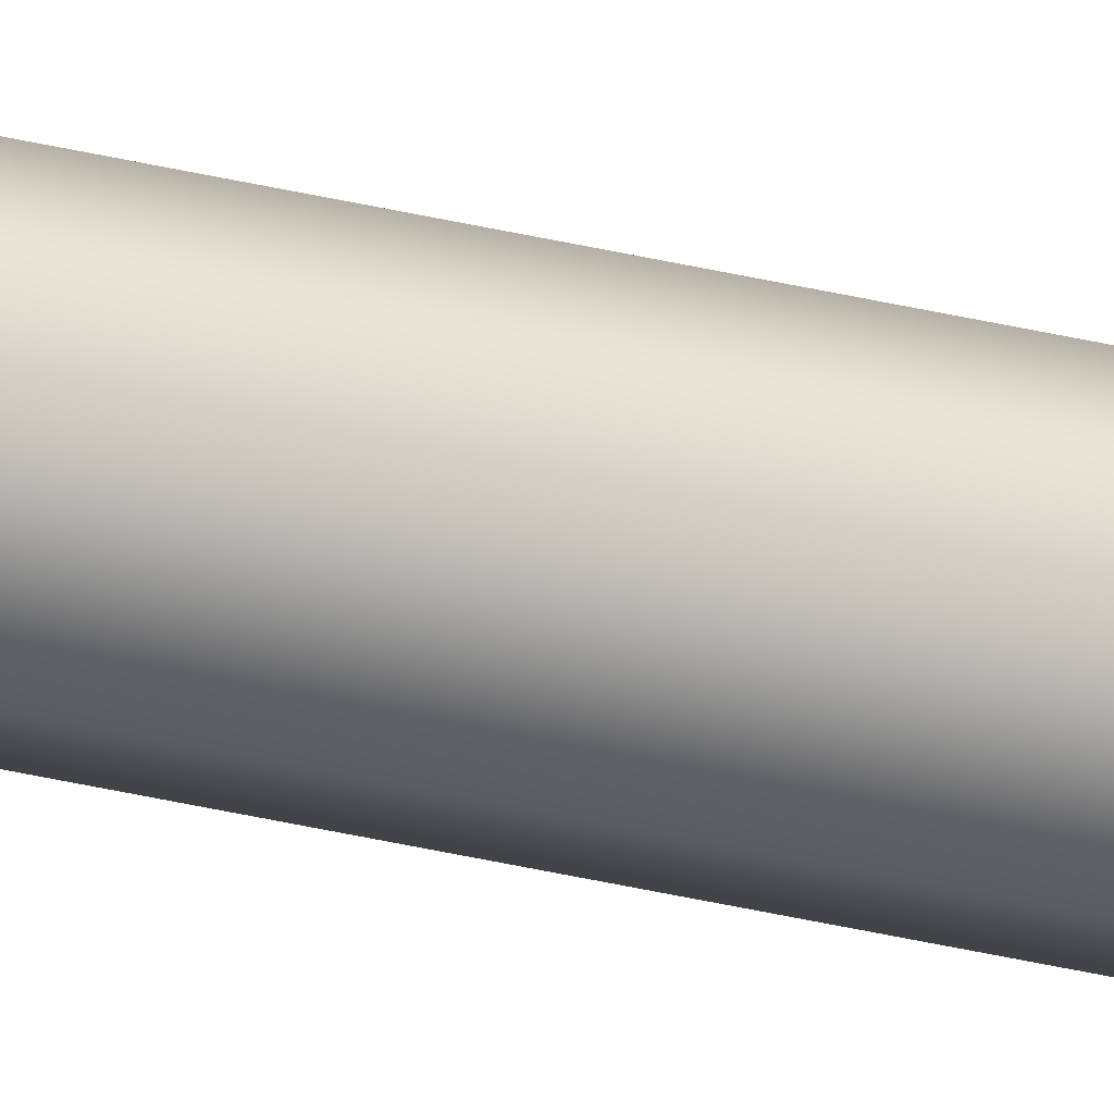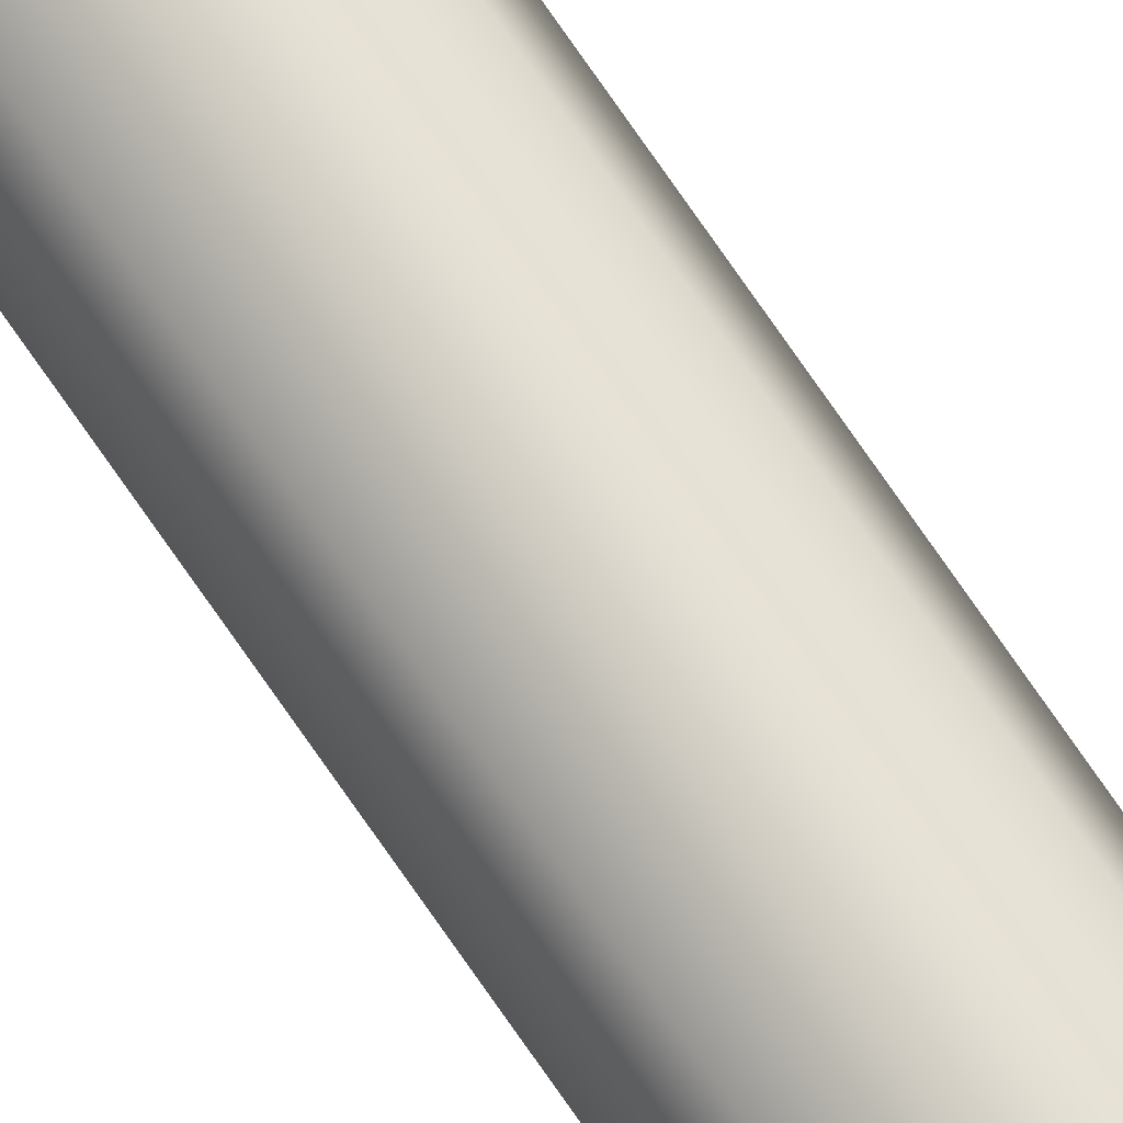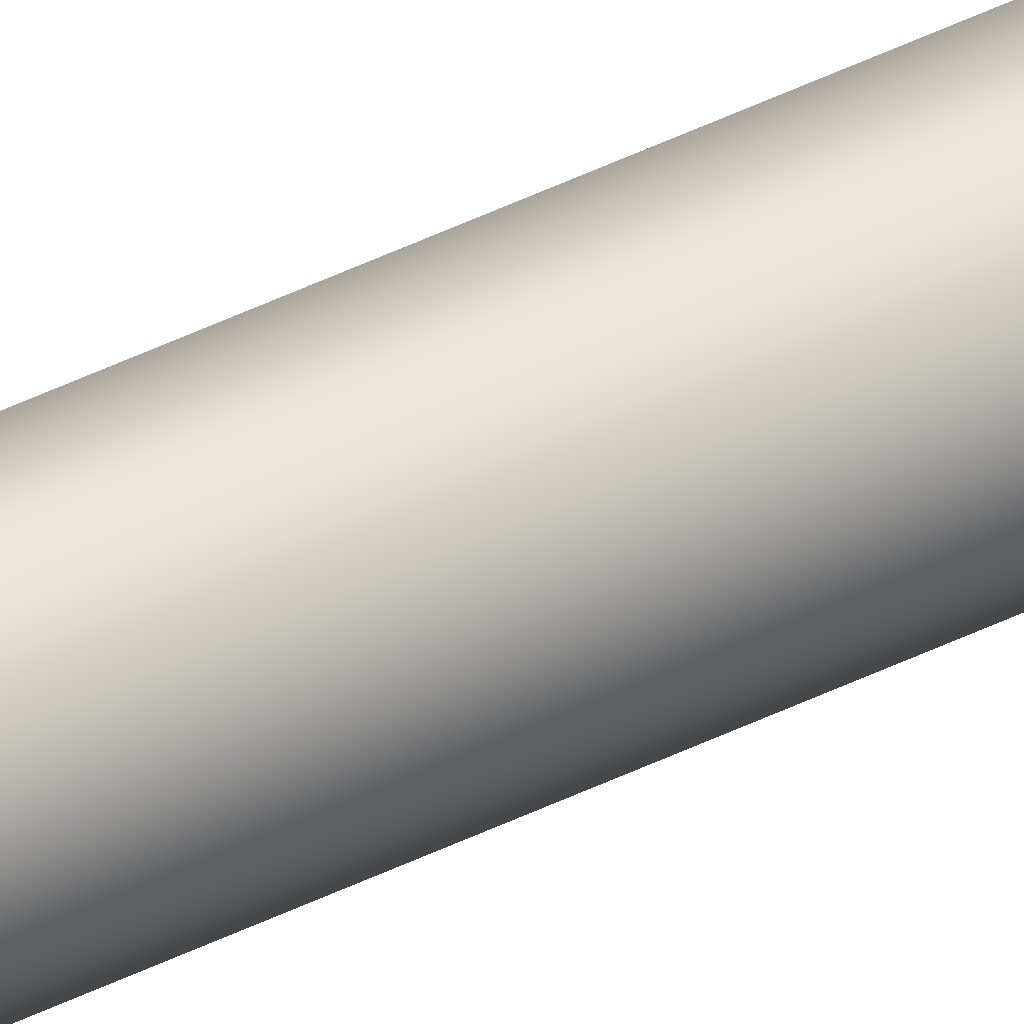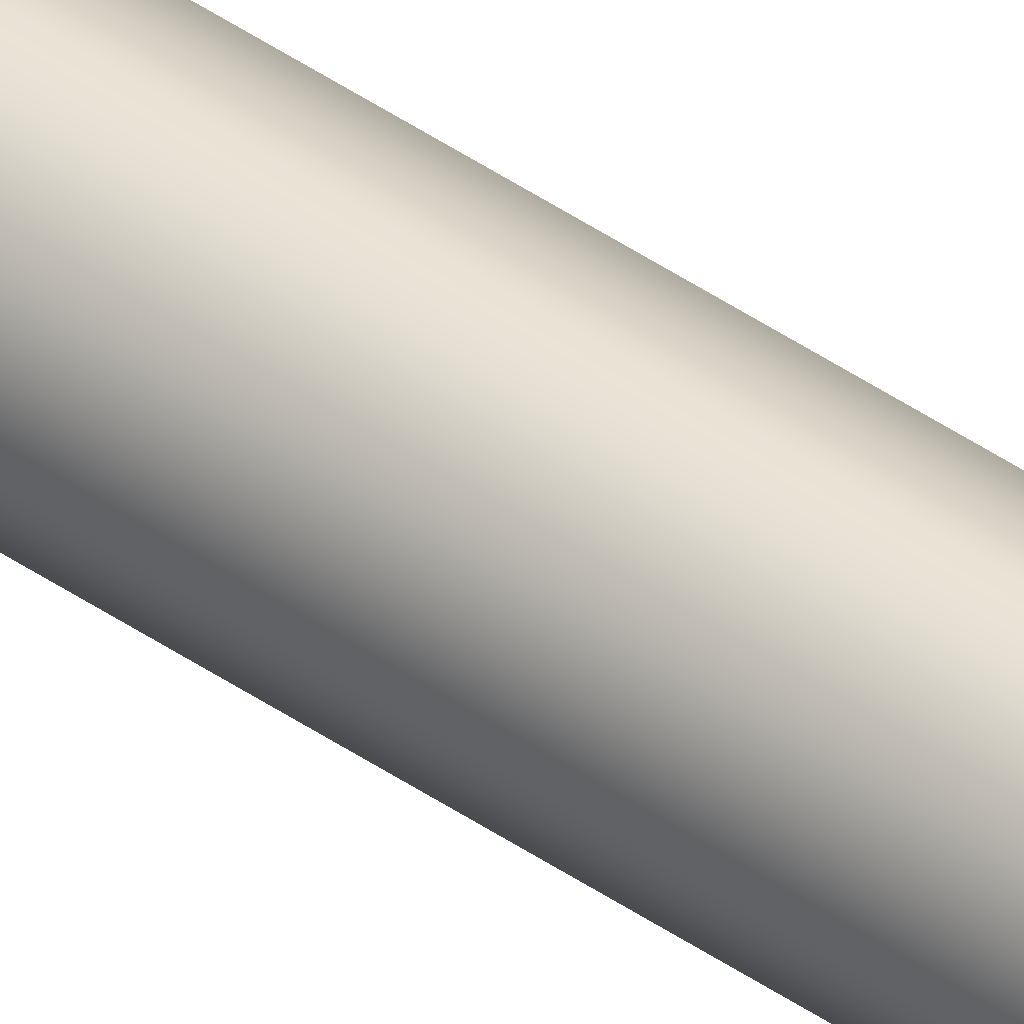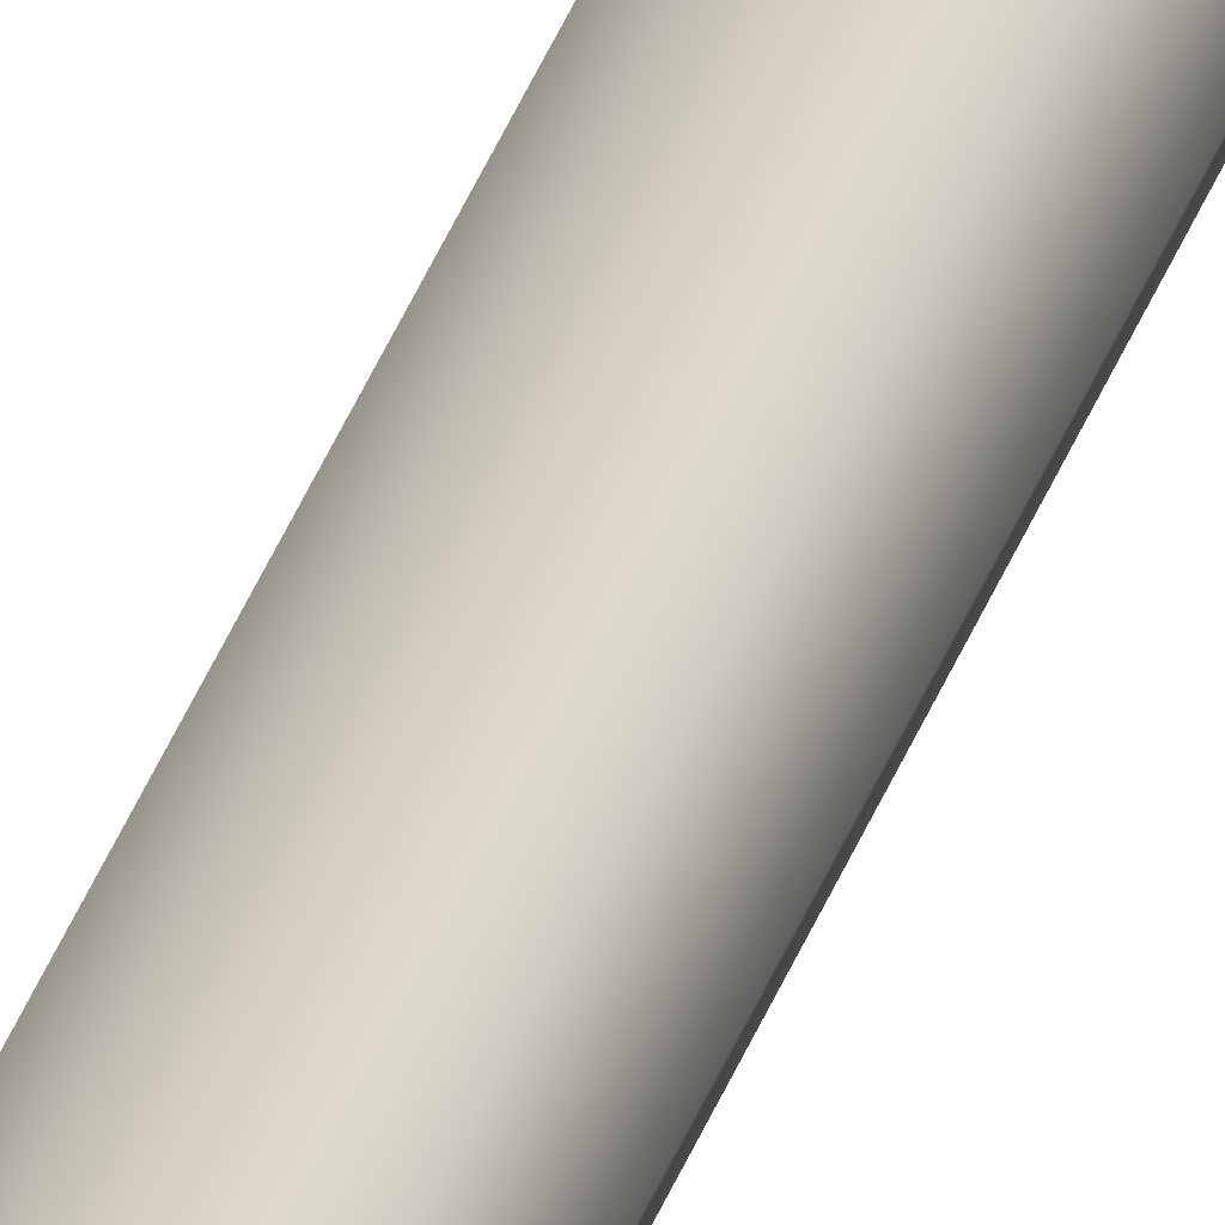
<metadata>
{"format":"obj","ext":"obj","renderer":"f3d","projection":"perspective","resolution":1024,"background":"white","views":[{"elev":-35.7,"azim":72.2,"up":"+Y"},{"elev":71.1,"azim":145.9,"up":"+Y"},{"elev":49.2,"azim":61.8,"up":"+Y"},{"elev":41.3,"azim":-49.4,"up":"+Y"},{"elev":24.5,"azim":-167.3,"up":"+Y"}]}
</metadata>
<code>
o _Geometry_0
v 3604 7.512e+04 2.675e+04
v 3581 7.511e+04 2.675e+04
v 3559 7.512e+04 2.675e+04
v 3550 75140 2.675e+04
v 3559 7.516e+04 2.675e+04
v 3581 7.517e+04 2.675e+04
v 3604 7.516e+04 2.675e+04
v 3613 75140 2.675e+04
v 3613 75140 3.694e+04
v 3604 7.516e+04 3.694e+04
v 3581 7.517e+04 3.694e+04
v 3559 7.516e+04 3.694e+04
v 3550 75140 3.694e+04
v 3559 7.512e+04 3.694e+04
v 3581 7.511e+04 3.694e+04
v 3604 7.512e+04 3.694e+04
v 3604 7.512e+04 2.675e+04
v 3581 7.511e+04 2.675e+04
v 3559 7.512e+04 2.675e+04
v 3550 75140 2.675e+04
v 3559 7.516e+04 2.675e+04
v 3581 7.517e+04 2.675e+04
v 3604 7.516e+04 2.675e+04
v 3613 75140 2.675e+04
v 3613 75140 3.694e+04
v 3604 7.516e+04 3.694e+04
v 3581 7.517e+04 3.694e+04
v 3559 7.516e+04 3.694e+04
v 3550 75140 3.694e+04
v 3559 7.512e+04 3.694e+04
v 3581 7.511e+04 3.694e+04
v 3604 7.512e+04 3.694e+04
f 17 18 19
f 17 19 20
f 17 20 21
f 17 21 22
f 17 22 23
f 17 23 24
f 25 26 27
f 25 27 28
f 25 28 29
f 25 29 30
f 25 30 31
f 25 31 32
f 8 7 10
f 8 10 9
f 7 6 11
f 7 11 10
f 6 5 12
f 6 12 11
f 5 4 13
f 5 13 12
f 4 3 14
f 4 14 13
f 3 2 15
f 3 15 14
f 2 1 16
f 2 16 15
f 1 8 9
f 1 9 16

</code>
